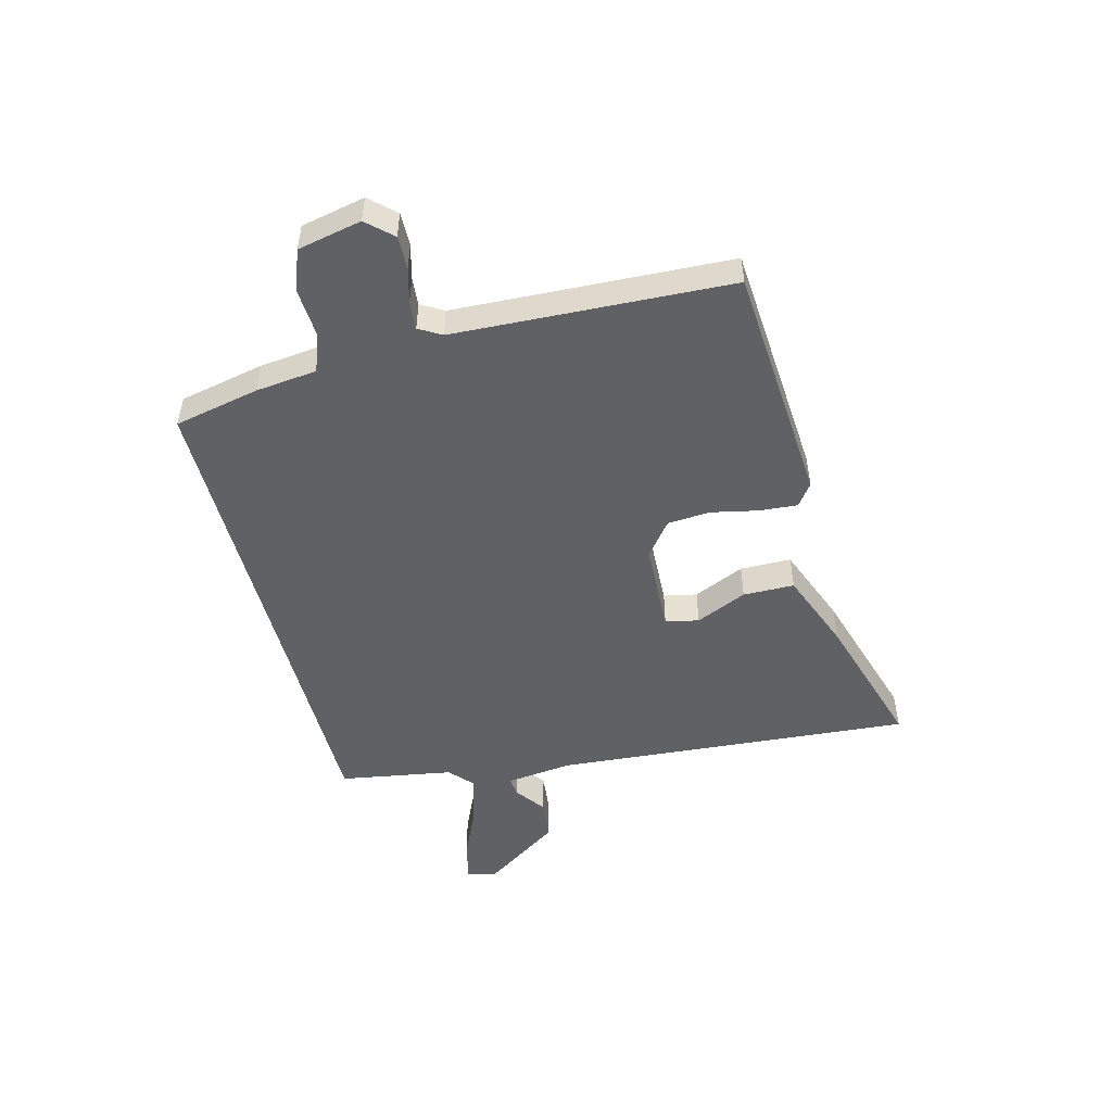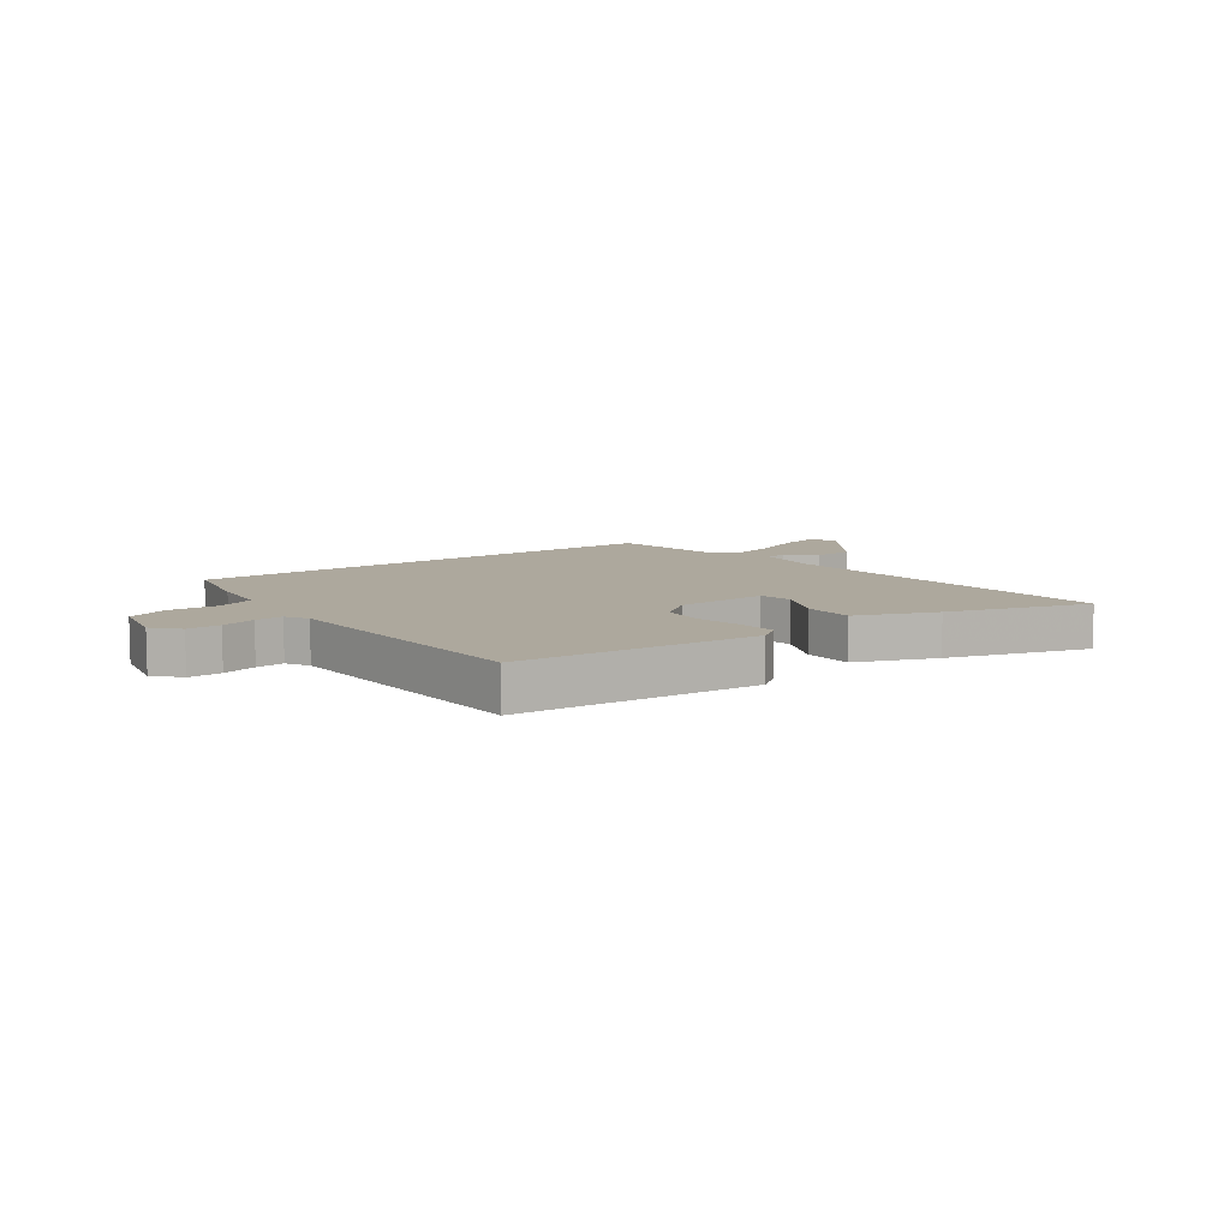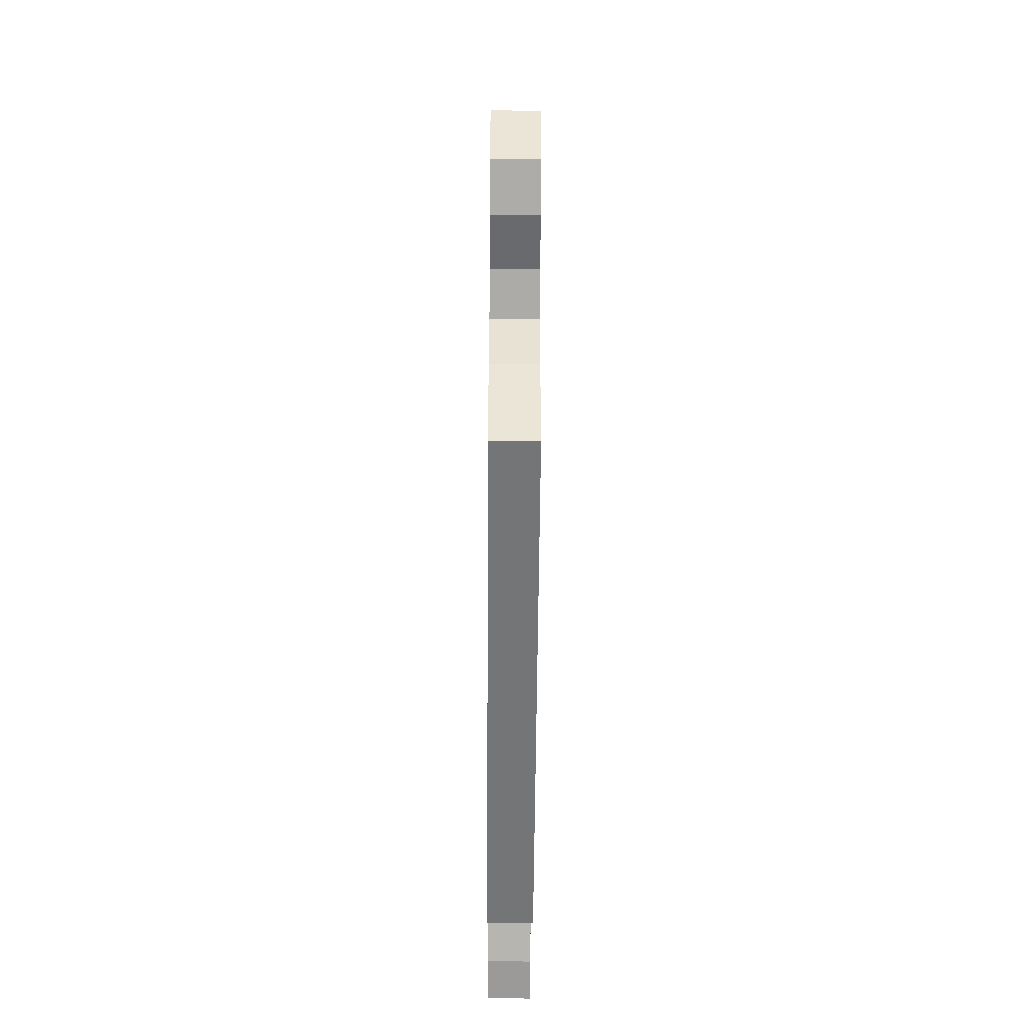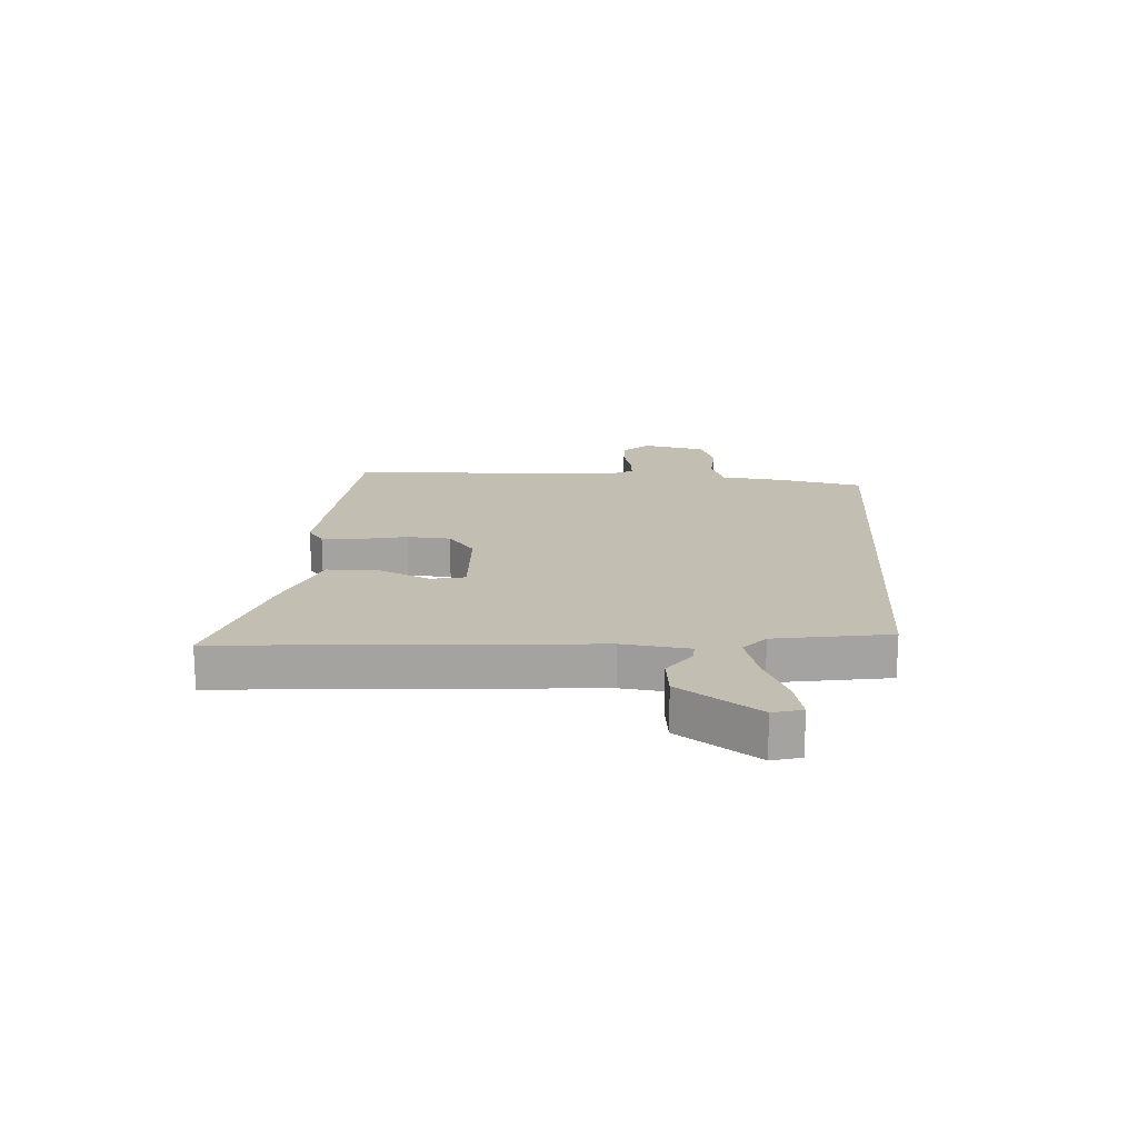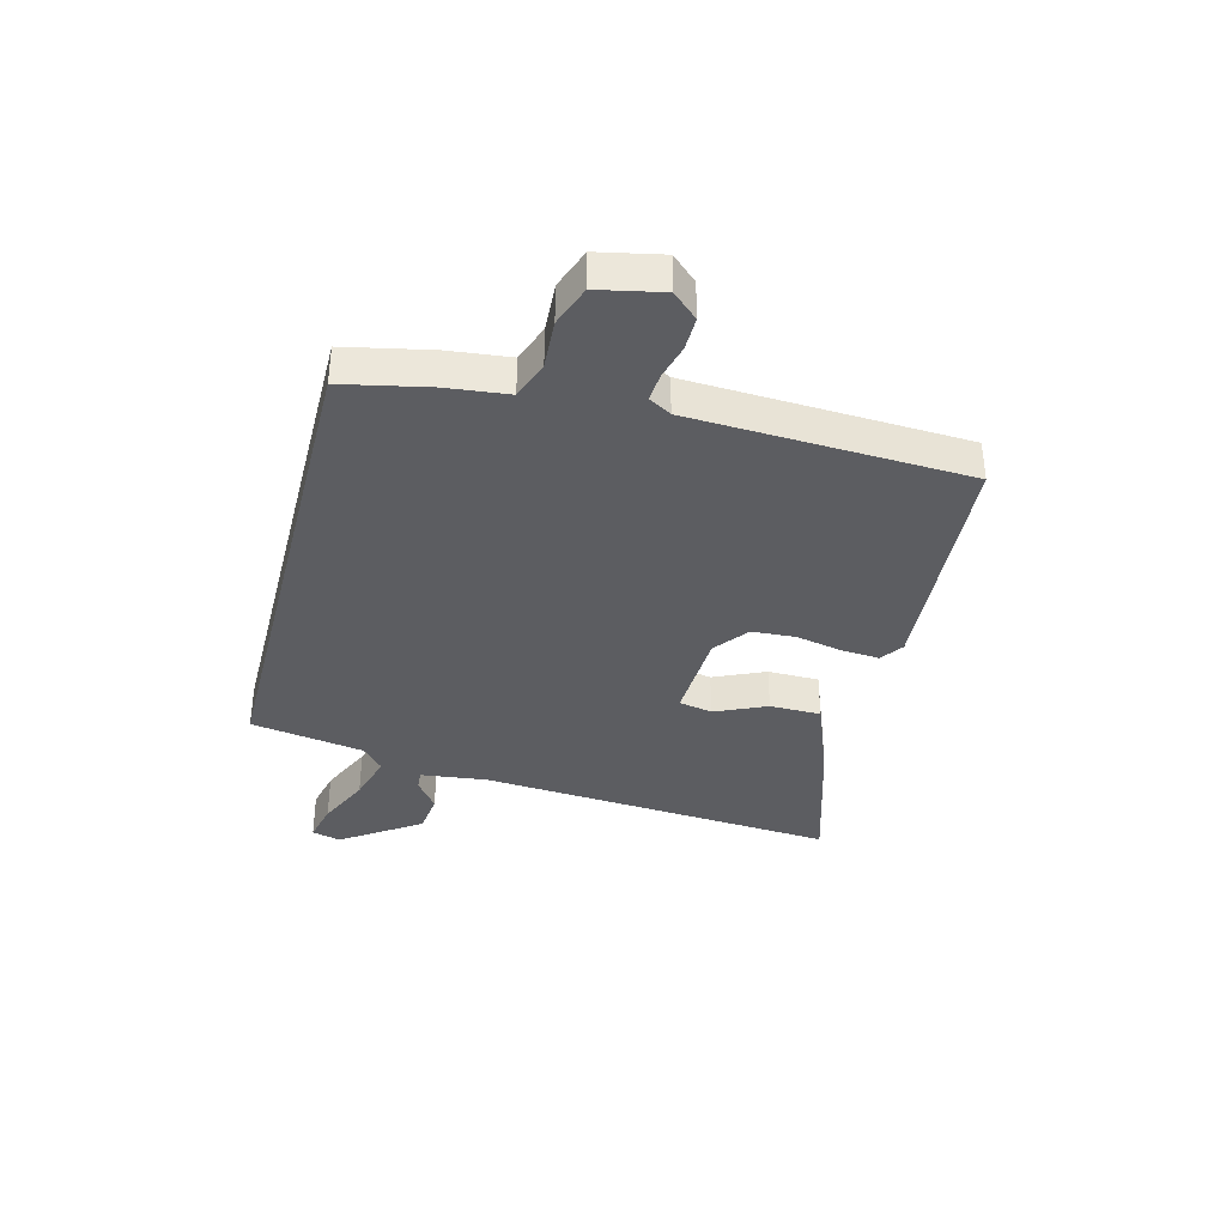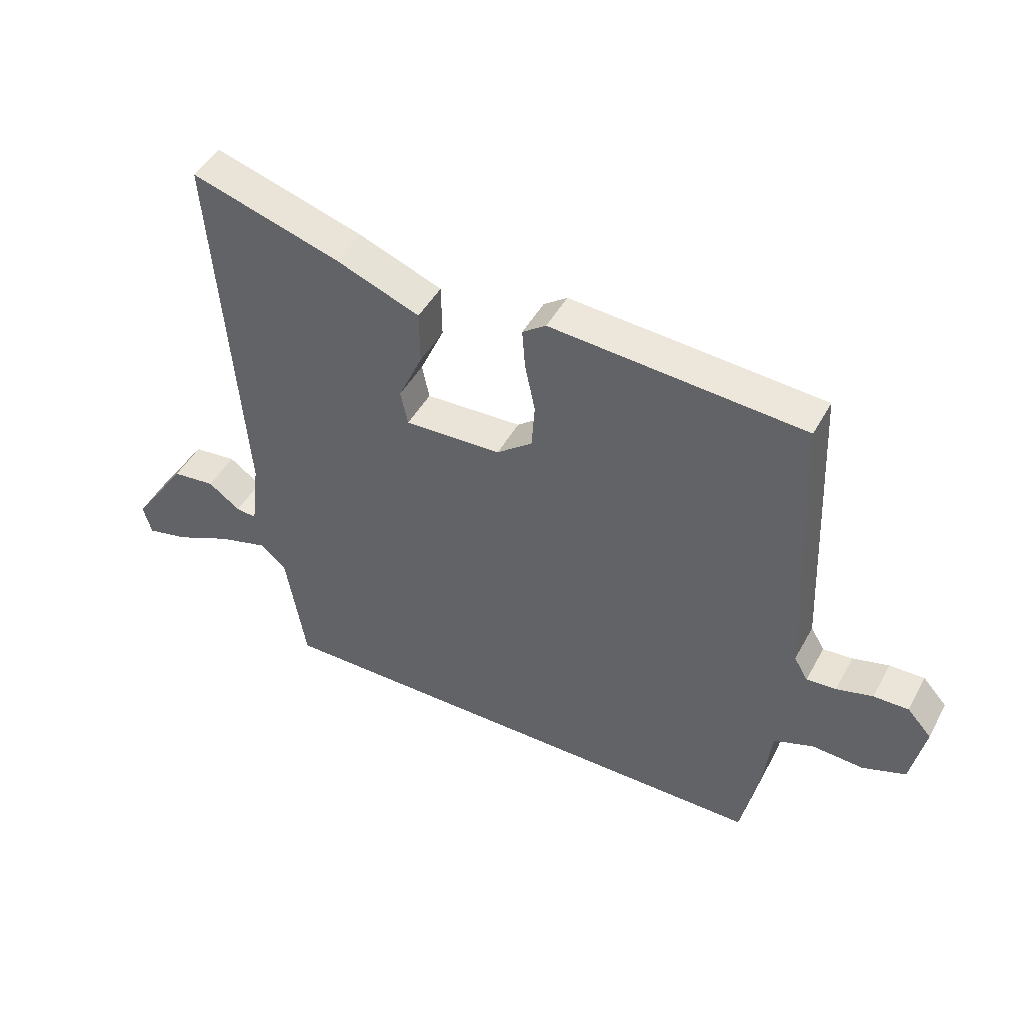
<metadata>
{"format":"obj","ext":"obj","renderer":"f3d","projection":"perspective","resolution":1024,"background":"white","views":[{"elev":-49.8,"azim":-75.5,"up":"+Y"},{"elev":8.7,"azim":-35.9,"up":"+Y"},{"elev":-56.5,"azim":-90.4,"up":"+Z"},{"elev":17.3,"azim":93.7,"up":"+Y"},{"elev":-36.6,"azim":-104.5,"up":"+Y"},{"elev":46.3,"azim":-152.6,"up":"+Z"}]}
</metadata>
<code>
v -0.48 0.07 0.452
v -0.06 0.07 0.483
v -0.021 0.07 0.455
v -0.026 0.07 0.389
v -0.043 0.07 0.308
v -0.038 0.07 0.233
v 0.021 0.07 0.187
v 0.182 0.07 0.18
v 0.194 0.07 0.238
v 0.154 0.07 0.327
v 0.155 0.07 0.416
v 0.294 0.07 0.47
v 0.541 0.07 0.545
v 0.494 0.07 -0.08
v 0.508 0.07 -0.195
v 0.542 0.07 -0.192
v 0.595 0.07 -0.153
v 0.667 0.07 -0.161
v 0.76 0.07 -0.297
v 0.746 0.07 -0.347
v 0.676 0.07 -0.331
v 0.583 0.07 -0.289
v 0.498 0.07 -0.265
v 0.456 0.07 -0.302
v 0.423 0.07 -0.5
v -0.444 0.07 -0.5
v -0.475 0.07 -0.352
v -0.487 0.07 -0.245
v -0.553 0.07 -0.221
v -0.638 0.07 -0.226
v -0.709 0.07 -0.2
v -0.732 0.07 -0.089
v -0.692 0.07 -0.045
v -0.634 0.07 -0.046
v -0.574 0.07 -0.062
v -0.525 0.07 -0.066
v -0.502 0.07 -0.027
v -0.48 0 0.452
v -0.06 0 0.483
v -0.021 0 0.455
v -0.026 0 0.389
v -0.043 0 0.308
v -0.038 0 0.233
v 0.021 0 0.187
v 0.182 0 0.18
v 0.194 0 0.238
v 0.154 0 0.327
v 0.155 0 0.416
v 0.294 0 0.47
v 0.541 0 0.545
v 0.494 0 -0.08
v 0.508 0 -0.195
v 0.542 0 -0.192
v 0.595 0 -0.153
v 0.667 0 -0.161
v 0.76 0 -0.297
v 0.746 0 -0.347
v 0.676 0 -0.331
v 0.583 0 -0.289
v 0.498 0 -0.265
v 0.456 0 -0.302
v 0.423 0 -0.5
v -0.444 0 -0.5
v -0.475 0 -0.352
v -0.487 0 -0.245
v -0.553 0 -0.221
v -0.638 0 -0.226
v -0.709 0 -0.2
v -0.732 0 -0.089
v -0.692 0 -0.045
v -0.634 0 -0.046
v -0.574 0 -0.062
v -0.525 0 -0.066
v -0.502 0 -0.027
f 32 33 34 35
f 32 35 36
f 29 30 31 32
f 28 29 32 36
f 25 26 27 28
f 24 25 28 36
f 23 24 36 37
f 19 20 21 22
f 19 22 23
f 16 17 18 19
f 15 16 19 23
f 14 15 23 37
f 9 10 11 12
f 8 9 12 13
f 2 3 4 5
f 2 5 6
f 1 2 6
f 37 1 6 7
f 8 13 14
f 7 8 14 37
f 72 71 70 69
f 73 72 69
f 69 68 67 66
f 73 69 66 65
f 65 64 63 62
f 73 65 62 61
f 74 73 61 60
f 59 58 57 56
f 60 59 56
f 56 55 54 53
f 60 56 53 52
f 74 60 52 51
f 49 48 47 46
f 50 49 46 45
f 42 41 40 39
f 43 42 39
f 43 39 38
f 44 43 38 74
f 51 50 45
f 74 51 45 44
f 1 38 39 2
f 2 39 40 3
f 3 40 41 4
f 4 41 42 5
f 5 42 43 6
f 6 43 44 7
f 7 44 45 8
f 8 45 46 9
f 9 46 47 10
f 10 47 48 11
f 11 48 49 12
f 12 49 50 13
f 13 50 51 14
f 14 51 52 15
f 15 52 53 16
f 16 53 54 17
f 17 54 55 18
f 18 55 56 19
f 19 56 57 20
f 20 57 58 21
f 21 58 59 22
f 22 59 60 23
f 23 60 61 24
f 24 61 62 25
f 25 62 63 26
f 26 63 64 27
f 27 64 65 28
f 28 65 66 29
f 29 66 67 30
f 30 67 68 31
f 31 68 69 32
f 32 69 70 33
f 33 70 71 34
f 34 71 72 35
f 35 72 73 36
f 36 73 74 37
f 37 74 38 1

</code>
